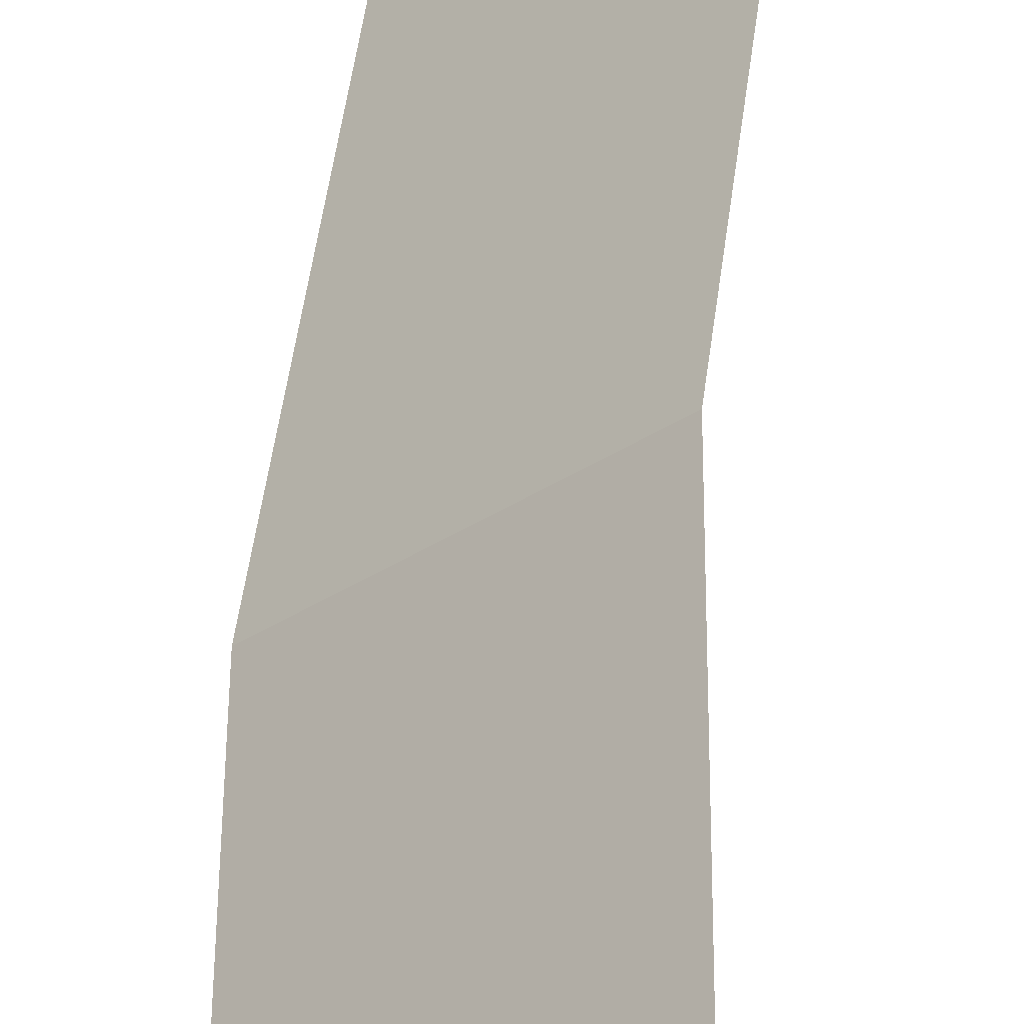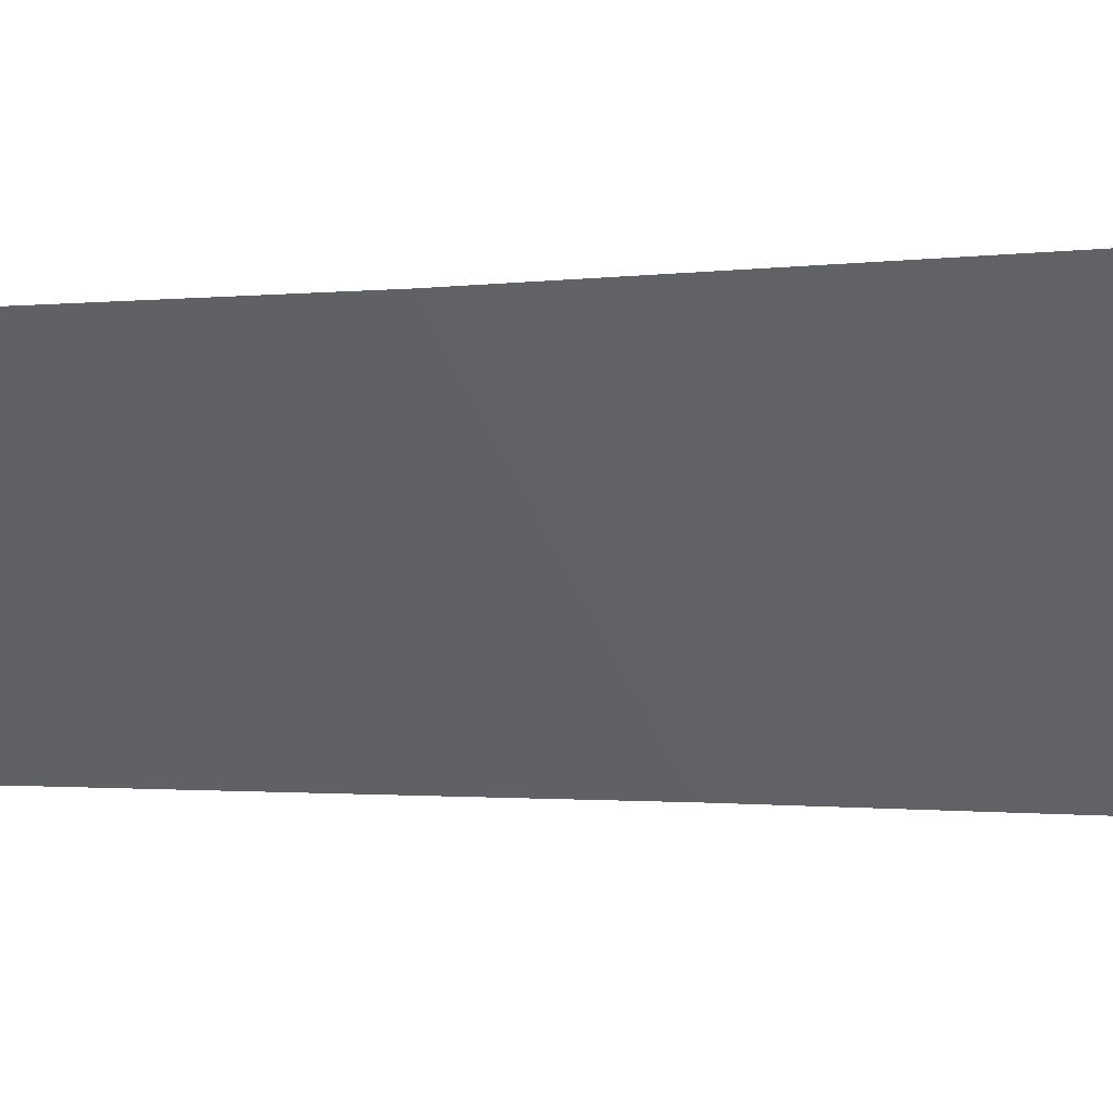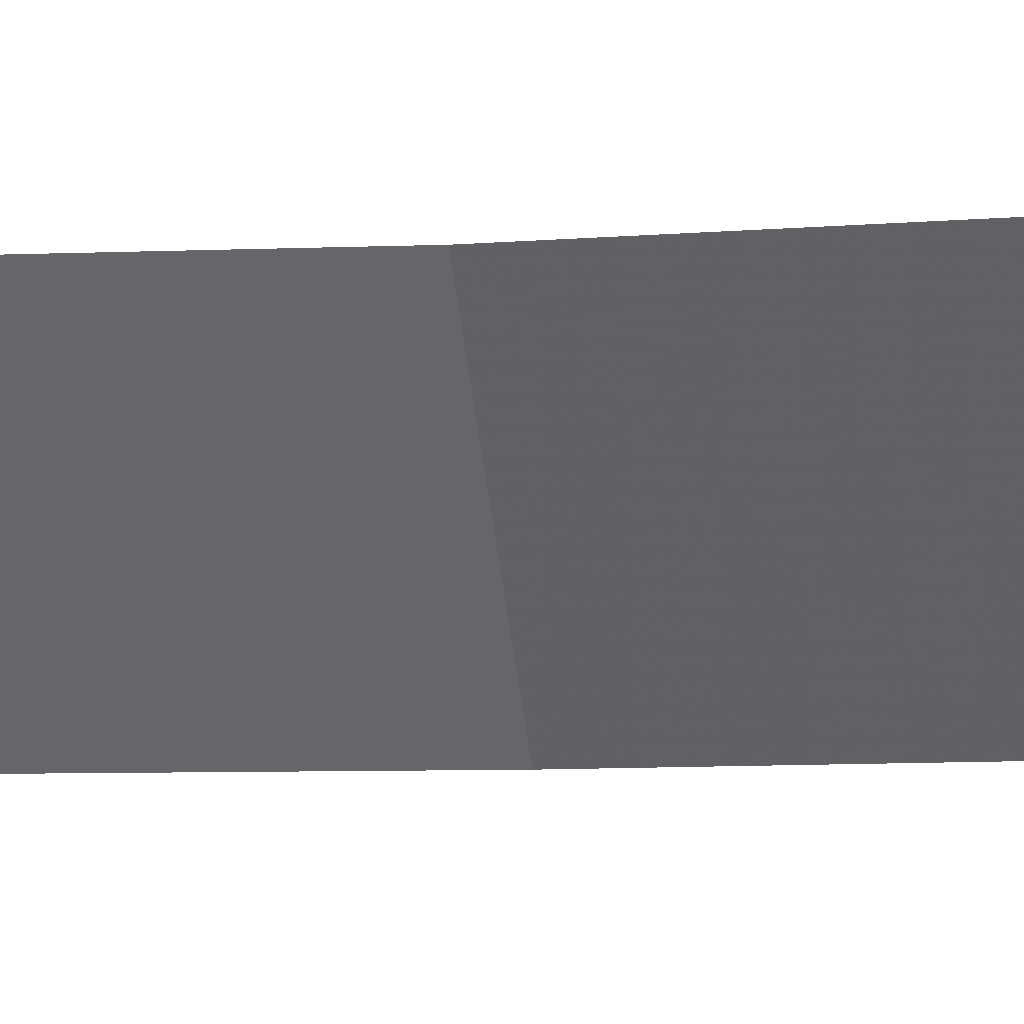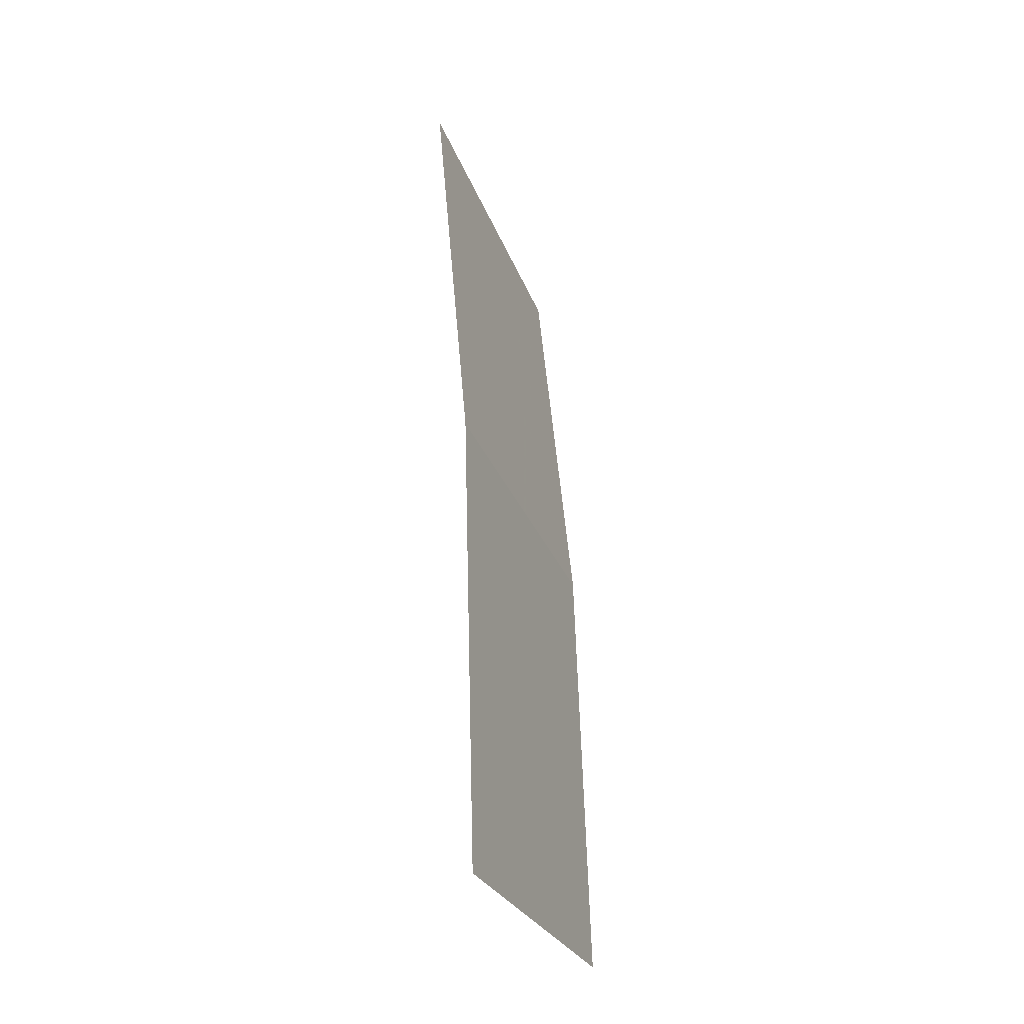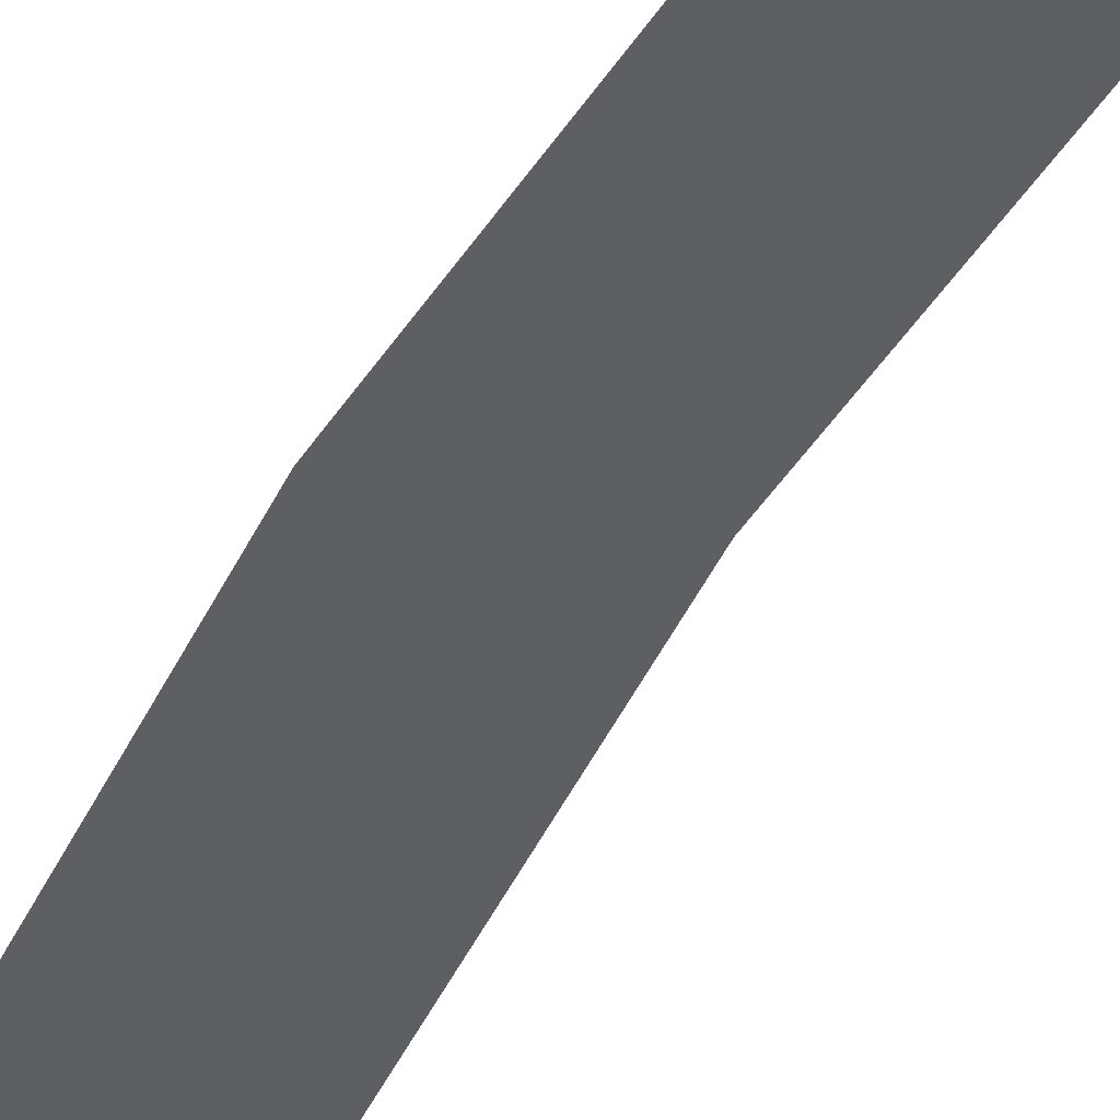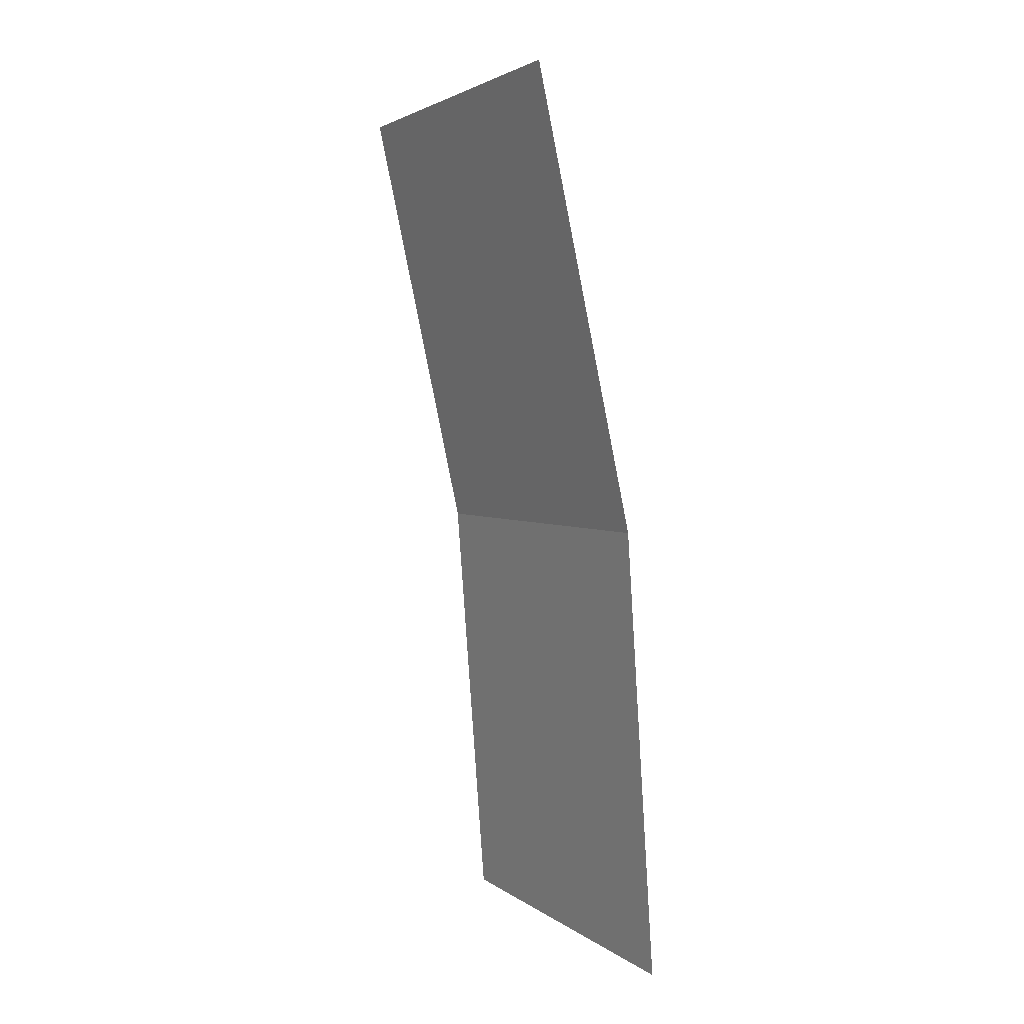
<metadata>
{"format":"obj","ext":"obj","renderer":"f3d","projection":"perspective","resolution":1024,"background":"white","views":[{"elev":55.8,"azim":176.7,"up":"+Y"},{"elev":-0.7,"azim":-63.2,"up":"+Y"},{"elev":-7.6,"azim":-87.4,"up":"+Y"},{"elev":-29.2,"azim":66.0,"up":"+Z"},{"elev":-67.1,"azim":138.8,"up":"+Y"},{"elev":10.6,"azim":10.5,"up":"+Z"}]}
</metadata>
<code>
v 0.75 0.05 0
v 0.7436 0.05 0.09788
v 0.7931 0 0.1044
v 0.8 0 0
v 0.7436 0.05 0.09788
v 0.7244 0.05 0.1941
v 0.7727 0 0.207
v 0.7931 0 0.1044
g mesh1795
f 1 2 3
f 3 4 1
f 5 6 7
f 7 8 5

</code>
